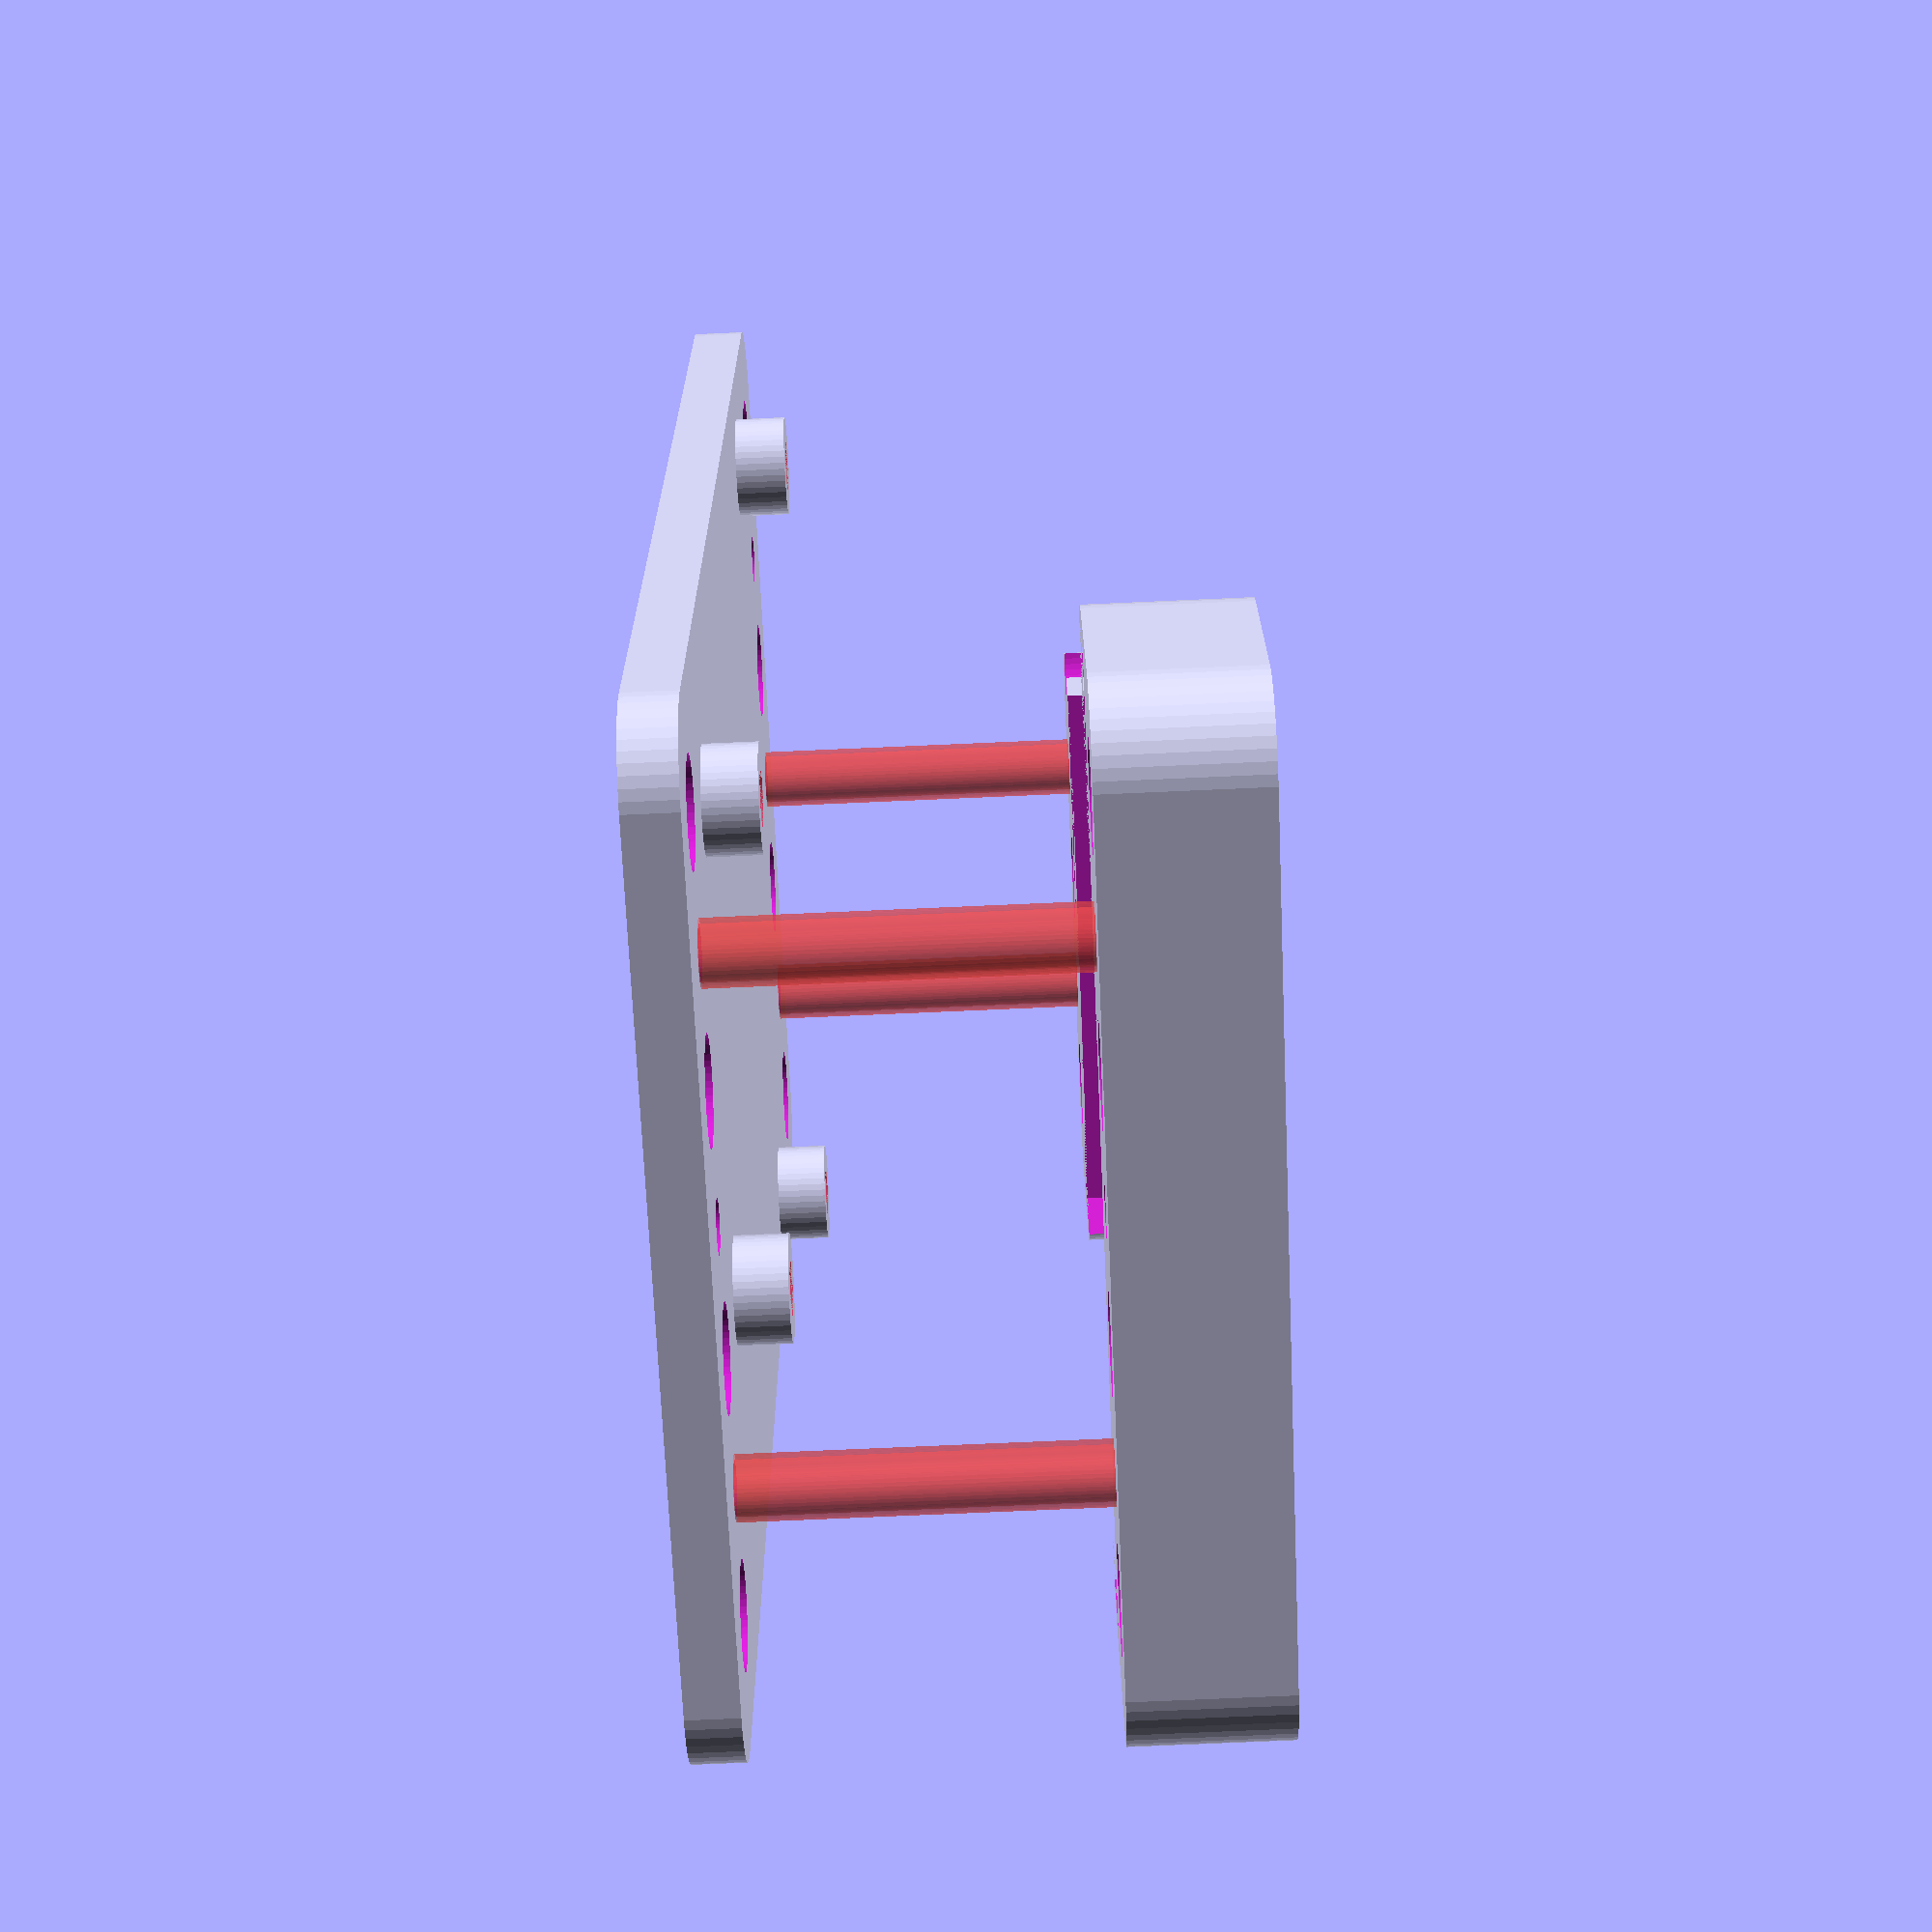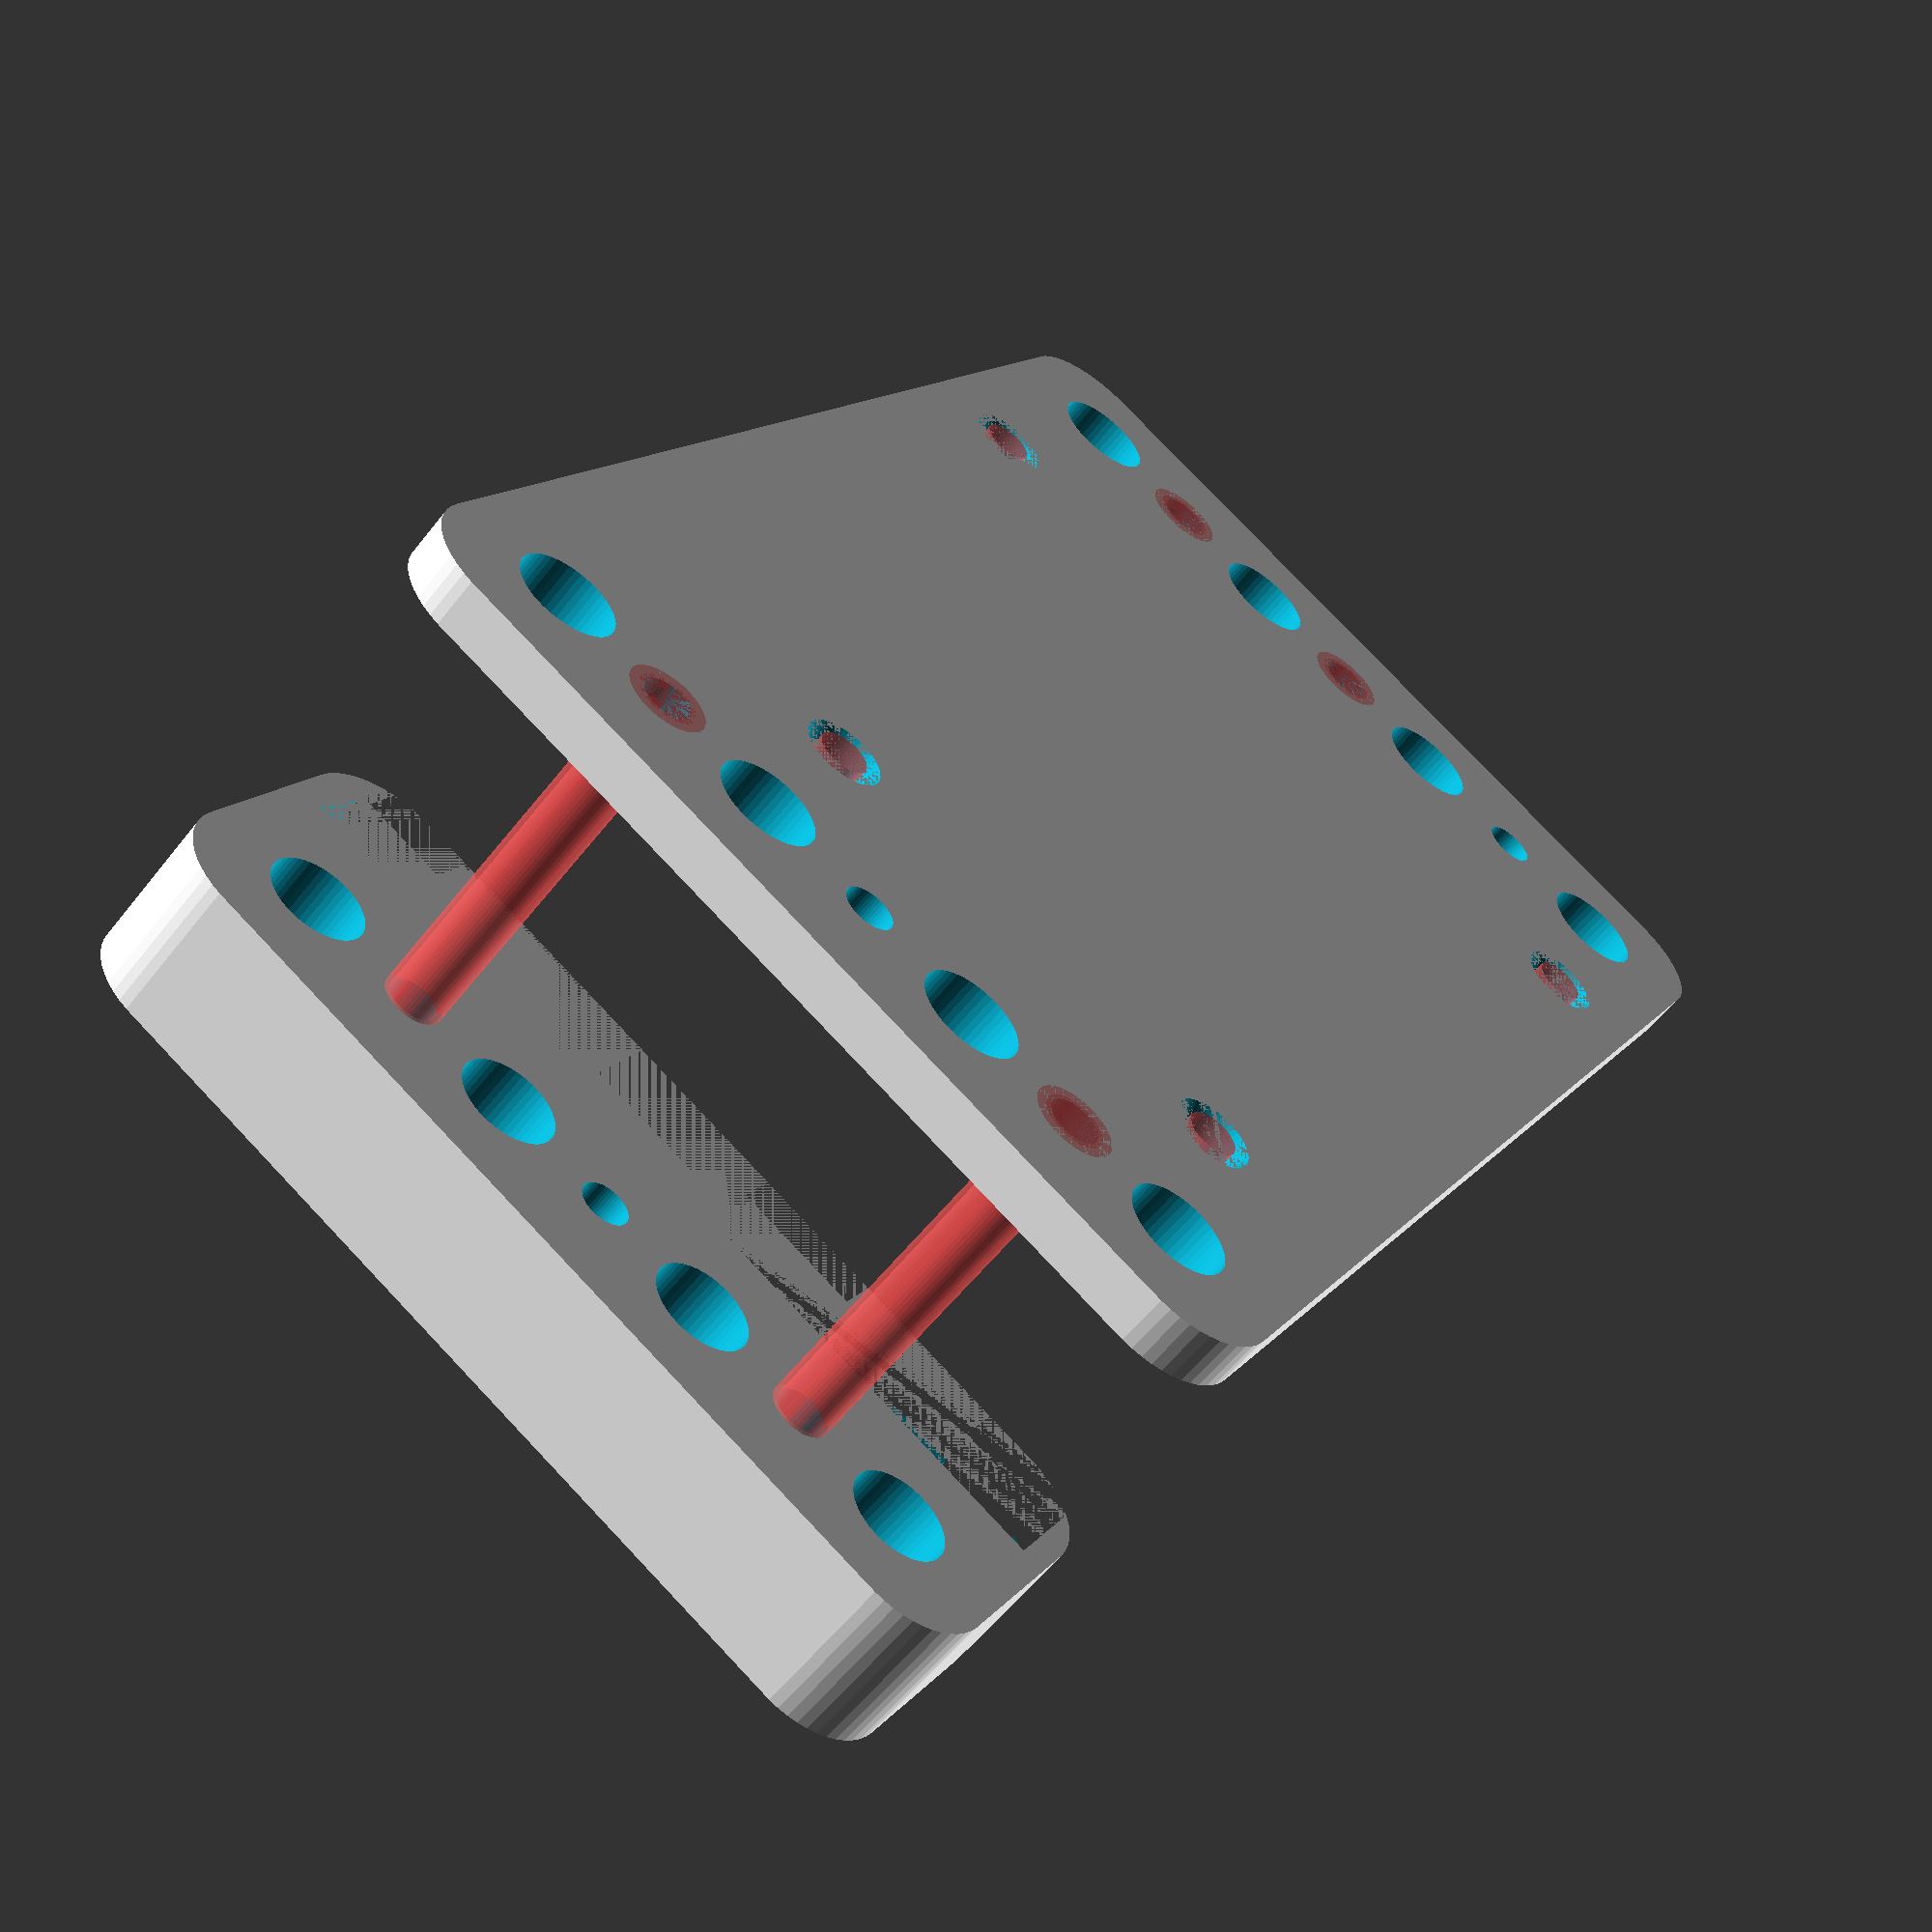
<openscad>
$fn = 50;


difference() {
	union() {
		difference() {
			union() {
				hull() {
					translate(v = [-24.5000000000, 39.5000000000, 0]) {
						cylinder(h = 3, r = 5);
					}
					translate(v = [24.5000000000, 39.5000000000, 0]) {
						cylinder(h = 3, r = 5);
					}
					translate(v = [-24.5000000000, -39.5000000000, 0]) {
						cylinder(h = 3, r = 5);
					}
					translate(v = [24.5000000000, -39.5000000000, 0]) {
						cylinder(h = 3, r = 5);
					}
				}
				translate(v = [11.2500000000, 33.7500000000, 23]) {
					hull() {
						translate(v = [-13.2500000000, 5.7500000000, 0]) {
							cylinder(h = 9, r = 5);
						}
						translate(v = [13.2500000000, 5.7500000000, 0]) {
							cylinder(h = 9, r = 5);
						}
						translate(v = [-13.2500000000, -5.7500000000, 0]) {
							cylinder(h = 9, r = 5);
						}
						translate(v = [13.2500000000, -5.7500000000, 0]) {
							cylinder(h = 9, r = 5);
						}
					}
				}
				translate(v = [0, -33.7500000000, 23]) {
					hull() {
						translate(v = [-24.5000000000, 5.7500000000, 0]) {
							cylinder(h = 9, r = 5);
						}
						translate(v = [24.5000000000, 5.7500000000, 0]) {
							cylinder(h = 9, r = 5);
						}
						translate(v = [-24.5000000000, -5.7500000000, 0]) {
							cylinder(h = 9, r = 5);
						}
						translate(v = [24.5000000000, -5.7500000000, 0]) {
							cylinder(h = 9, r = 5);
						}
					}
				}
			}
			union() {
				translate(v = [-23.9600000000, 26.4600000000, 0]) {
					rotate(a = [0, 180, 0]) {
						difference() {
							union() {
								translate(v = [0, 0, -1.7000000000]) {
									cylinder(h = 1.7000000000, r1 = 1.5000000000, r2 = 2.4000000000);
								}
								translate(v = [0, 0, -6.0000000000]) {
									cylinder(h = 6, r = 1.5000000000);
								}
								translate(v = [0, 0, -6.0000000000]) {
									cylinder(h = 6, r = 1.8000000000);
								}
								translate(v = [0, 0, -6.0000000000]) {
									cylinder(h = 6, r = 1.5000000000);
								}
							}
							union();
						}
					}
				}
				translate(v = [24, 24, 0]) {
					rotate(a = [0, 180, 0]) {
						difference() {
							union() {
								translate(v = [0, 0, -1.7000000000]) {
									cylinder(h = 1.7000000000, r1 = 1.5000000000, r2 = 2.4000000000);
								}
								translate(v = [0, 0, -6.0000000000]) {
									cylinder(h = 6, r = 1.5000000000);
								}
								translate(v = [0, 0, -6.0000000000]) {
									cylinder(h = 6, r = 1.8000000000);
								}
								translate(v = [0, 0, -6.0000000000]) {
									cylinder(h = 6, r = 1.5000000000);
								}
							}
							union();
						}
					}
				}
				translate(v = [-19.5000000000, -26.5000000000, 0]) {
					rotate(a = [0, 180, 0]) {
						difference() {
							union() {
								translate(v = [0, 0, -1.7000000000]) {
									cylinder(h = 1.7000000000, r1 = 1.5000000000, r2 = 2.4000000000);
								}
								translate(v = [0, 0, -6.0000000000]) {
									cylinder(h = 6, r = 1.5000000000);
								}
								translate(v = [0, 0, -6.0000000000]) {
									cylinder(h = 6, r = 1.8000000000);
								}
								translate(v = [0, 0, -6.0000000000]) {
									cylinder(h = 6, r = 1.5000000000);
								}
							}
							union();
						}
					}
				}
				translate(v = [8.5000000000, -26.5000000000, 0]) {
					rotate(a = [0, 180, 0]) {
						difference() {
							union() {
								translate(v = [0, 0, -1.7000000000]) {
									cylinder(h = 1.7000000000, r1 = 1.5000000000, r2 = 2.4000000000);
								}
								translate(v = [0, 0, -6.0000000000]) {
									cylinder(h = 6, r = 1.5000000000);
								}
								translate(v = [0, 0, -6.0000000000]) {
									cylinder(h = 6, r = 1.8000000000);
								}
								translate(v = [0, 0, -6.0000000000]) {
									cylinder(h = 6, r = 1.5000000000);
								}
							}
							union();
						}
					}
				}
				translate(v = [15.0000000000, 37.5000000000, 0]) {
					rotate(a = [0, 180, 0]) {
						difference() {
							union() {
								translate(v = [0, 0, -32.0000000000]) {
									rotate(a = [0, 0, 0]) {
										difference() {
											union() {
												#linear_extrude(height = 2.5000000000) {
													polygon(points = [[3.1735000000, 0.0000000000], [1.5867500000, 2.7483316189], [-1.5867500000, 2.7483316189], [-3.1735000000, 0.0000000000], [-1.5867500000, -2.7483316189], [1.5867500000, -2.7483316189]]);
												}
											}
											union();
										}
									}
								}
								translate(v = [0, 0, -32.0000000000]) {
									rotate(a = [0, 0, 0]) {
										difference() {
											union() {
												#linear_extrude(height = 2.5000000000) {
													polygon(points = [[3.1735000000, 0.0000000000], [1.5867500000, 2.7483316189], [-1.5867500000, 2.7483316189], [-3.1735000000, 0.0000000000], [-1.5867500000, -2.7483316189], [1.5867500000, -2.7483316189]]);
												}
											}
											union();
										}
									}
								}
								translate(v = [0, 0, -32.0000000000]) {
									rotate(a = [0, 0, 0]) {
										difference() {
											union() {
												#linear_extrude(height = 2.5000000000) {
													polygon(points = [[3.1735000000, 0.0000000000], [1.5867500000, 2.7483316189], [-1.5867500000, 2.7483316189], [-3.1735000000, 0.0000000000], [-1.5867500000, -2.7483316189], [1.5867500000, -2.7483316189]]);
												}
											}
											union();
										}
									}
								}
								#translate(v = [0, 0, -1.7000000000]) {
									cylinder(h = 1.7000000000, r1 = 1.5000000000, r2 = 2.4000000000);
								}
								#translate(v = [0, 0, -32.0000000000]) {
									cylinder(h = 32, r = 1.5000000000);
								}
								#translate(v = [0, 0, -32.0000000000]) {
									cylinder(h = 32, r = 1.8000000000);
								}
								#translate(v = [0, 0, -32.0000000000]) {
									cylinder(h = 32, r = 1.5000000000);
								}
							}
							union();
						}
					}
				}
				translate(v = [0, 37.5000000000, 0]) {
					rotate(a = [0, 180, 0]) {
						difference() {
							union() {
								translate(v = [0, 0, -32.0000000000]) {
									rotate(a = [0, 0, 0]) {
										difference() {
											union() {
												#linear_extrude(height = 2.5000000000) {
													polygon(points = [[3.1735000000, 0.0000000000], [1.5867500000, 2.7483316189], [-1.5867500000, 2.7483316189], [-3.1735000000, 0.0000000000], [-1.5867500000, -2.7483316189], [1.5867500000, -2.7483316189]]);
												}
											}
											union();
										}
									}
								}
								translate(v = [0, 0, -32.0000000000]) {
									rotate(a = [0, 0, 0]) {
										difference() {
											union() {
												#linear_extrude(height = 2.5000000000) {
													polygon(points = [[3.1735000000, 0.0000000000], [1.5867500000, 2.7483316189], [-1.5867500000, 2.7483316189], [-3.1735000000, 0.0000000000], [-1.5867500000, -2.7483316189], [1.5867500000, -2.7483316189]]);
												}
											}
											union();
										}
									}
								}
								translate(v = [0, 0, -32.0000000000]) {
									rotate(a = [0, 0, 0]) {
										difference() {
											union() {
												#linear_extrude(height = 2.5000000000) {
													polygon(points = [[3.1735000000, 0.0000000000], [1.5867500000, 2.7483316189], [-1.5867500000, 2.7483316189], [-3.1735000000, 0.0000000000], [-1.5867500000, -2.7483316189], [1.5867500000, -2.7483316189]]);
												}
											}
											union();
										}
									}
								}
								#translate(v = [0, 0, -1.7000000000]) {
									cylinder(h = 1.7000000000, r1 = 1.5000000000, r2 = 2.4000000000);
								}
								#translate(v = [0, 0, -32.0000000000]) {
									cylinder(h = 32, r = 1.5000000000);
								}
								#translate(v = [0, 0, -32.0000000000]) {
									cylinder(h = 32, r = 1.8000000000);
								}
								#translate(v = [0, 0, -32.0000000000]) {
									cylinder(h = 32, r = 1.5000000000);
								}
							}
							union();
						}
					}
				}
				translate(v = [15.0000000000, -37.5000000000, 0]) {
					rotate(a = [0, 180, 0]) {
						difference() {
							union() {
								translate(v = [0, 0, -32.0000000000]) {
									rotate(a = [0, 0, 0]) {
										difference() {
											union() {
												#linear_extrude(height = 2.5000000000) {
													polygon(points = [[3.1735000000, 0.0000000000], [1.5867500000, 2.7483316189], [-1.5867500000, 2.7483316189], [-3.1735000000, 0.0000000000], [-1.5867500000, -2.7483316189], [1.5867500000, -2.7483316189]]);
												}
											}
											union();
										}
									}
								}
								translate(v = [0, 0, -32.0000000000]) {
									rotate(a = [0, 0, 0]) {
										difference() {
											union() {
												#linear_extrude(height = 2.5000000000) {
													polygon(points = [[3.1735000000, 0.0000000000], [1.5867500000, 2.7483316189], [-1.5867500000, 2.7483316189], [-3.1735000000, 0.0000000000], [-1.5867500000, -2.7483316189], [1.5867500000, -2.7483316189]]);
												}
											}
											union();
										}
									}
								}
								translate(v = [0, 0, -32.0000000000]) {
									rotate(a = [0, 0, 0]) {
										difference() {
											union() {
												#linear_extrude(height = 2.5000000000) {
													polygon(points = [[3.1735000000, 0.0000000000], [1.5867500000, 2.7483316189], [-1.5867500000, 2.7483316189], [-3.1735000000, 0.0000000000], [-1.5867500000, -2.7483316189], [1.5867500000, -2.7483316189]]);
												}
											}
											union();
										}
									}
								}
								#translate(v = [0, 0, -1.7000000000]) {
									cylinder(h = 1.7000000000, r1 = 1.5000000000, r2 = 2.4000000000);
								}
								#translate(v = [0, 0, -32.0000000000]) {
									cylinder(h = 32, r = 1.5000000000);
								}
								#translate(v = [0, 0, -32.0000000000]) {
									cylinder(h = 32, r = 1.8000000000);
								}
								#translate(v = [0, 0, -32.0000000000]) {
									cylinder(h = 32, r = 1.5000000000);
								}
							}
							union();
						}
					}
				}
				translate(v = [-15.0000000000, -37.5000000000, 0]) {
					rotate(a = [0, 180, 0]) {
						difference() {
							union() {
								translate(v = [0, 0, -32.0000000000]) {
									rotate(a = [0, 0, 0]) {
										difference() {
											union() {
												#linear_extrude(height = 2.5000000000) {
													polygon(points = [[3.1735000000, 0.0000000000], [1.5867500000, 2.7483316189], [-1.5867500000, 2.7483316189], [-3.1735000000, 0.0000000000], [-1.5867500000, -2.7483316189], [1.5867500000, -2.7483316189]]);
												}
											}
											union();
										}
									}
								}
								translate(v = [0, 0, -32.0000000000]) {
									rotate(a = [0, 0, 0]) {
										difference() {
											union() {
												#linear_extrude(height = 2.5000000000) {
													polygon(points = [[3.1735000000, 0.0000000000], [1.5867500000, 2.7483316189], [-1.5867500000, 2.7483316189], [-3.1735000000, 0.0000000000], [-1.5867500000, -2.7483316189], [1.5867500000, -2.7483316189]]);
												}
											}
											union();
										}
									}
								}
								translate(v = [0, 0, -32.0000000000]) {
									rotate(a = [0, 0, 0]) {
										difference() {
											union() {
												#linear_extrude(height = 2.5000000000) {
													polygon(points = [[3.1735000000, 0.0000000000], [1.5867500000, 2.7483316189], [-1.5867500000, 2.7483316189], [-3.1735000000, 0.0000000000], [-1.5867500000, -2.7483316189], [1.5867500000, -2.7483316189]]);
												}
											}
											union();
										}
									}
								}
								#translate(v = [0, 0, -1.7000000000]) {
									cylinder(h = 1.7000000000, r1 = 1.5000000000, r2 = 2.4000000000);
								}
								#translate(v = [0, 0, -32.0000000000]) {
									cylinder(h = 32, r = 1.5000000000);
								}
								#translate(v = [0, 0, -32.0000000000]) {
									cylinder(h = 32, r = 1.8000000000);
								}
								#translate(v = [0, 0, -32.0000000000]) {
									cylinder(h = 32, r = 1.5000000000);
								}
							}
							union();
						}
					}
				}
				translate(v = [-22.5000000000, 37.5000000000, -100.0000000000]) {
					cylinder(h = 200, r = 3.0000000000);
				}
				translate(v = [-7.5000000000, 37.5000000000, -100.0000000000]) {
					cylinder(h = 200, r = 3.0000000000);
				}
				translate(v = [7.5000000000, 37.5000000000, -100.0000000000]) {
					cylinder(h = 200, r = 3.0000000000);
				}
				translate(v = [22.5000000000, 37.5000000000, -100.0000000000]) {
					cylinder(h = 200, r = 3.0000000000);
				}
				translate(v = [-22.5000000000, -37.5000000000, -100.0000000000]) {
					cylinder(h = 200, r = 3.0000000000);
				}
				translate(v = [-7.5000000000, -37.5000000000, -100.0000000000]) {
					cylinder(h = 200, r = 3.0000000000);
				}
				translate(v = [7.5000000000, -37.5000000000, -100.0000000000]) {
					cylinder(h = 200, r = 3.0000000000);
				}
				translate(v = [22.5000000000, -37.5000000000, -100.0000000000]) {
					cylinder(h = 200, r = 3.0000000000);
				}
				translate(v = [-22.5000000000, 37.5000000000, -100.0000000000]) {
					cylinder(h = 200, r = 1.5000000000);
				}
				translate(v = [-15.0000000000, 37.5000000000, -100.0000000000]) {
					cylinder(h = 200, r = 1.5000000000);
				}
				translate(v = [-7.5000000000, 37.5000000000, -100.0000000000]) {
					cylinder(h = 200, r = 1.5000000000);
				}
				translate(v = [0.0000000000, 37.5000000000, -100.0000000000]) {
					cylinder(h = 200, r = 1.5000000000);
				}
				translate(v = [7.5000000000, 37.5000000000, -100.0000000000]) {
					cylinder(h = 200, r = 1.5000000000);
				}
				translate(v = [15.0000000000, 37.5000000000, -100.0000000000]) {
					cylinder(h = 200, r = 1.5000000000);
				}
				translate(v = [22.5000000000, 37.5000000000, -100.0000000000]) {
					cylinder(h = 200, r = 1.5000000000);
				}
				translate(v = [-22.5000000000, -37.5000000000, -100.0000000000]) {
					cylinder(h = 200, r = 1.5000000000);
				}
				translate(v = [-15.0000000000, -37.5000000000, -100.0000000000]) {
					cylinder(h = 200, r = 1.5000000000);
				}
				translate(v = [-7.5000000000, -37.5000000000, -100.0000000000]) {
					cylinder(h = 200, r = 1.5000000000);
				}
				translate(v = [0.0000000000, -37.5000000000, -100.0000000000]) {
					cylinder(h = 200, r = 1.5000000000);
				}
				translate(v = [7.5000000000, -37.5000000000, -100.0000000000]) {
					cylinder(h = 200, r = 1.5000000000);
				}
				translate(v = [15.0000000000, -37.5000000000, -100.0000000000]) {
					cylinder(h = 200, r = 1.5000000000);
				}
				translate(v = [22.5000000000, -37.5000000000, -100.0000000000]) {
					cylinder(h = 200, r = 1.5000000000);
				}
				translate(v = [-22.5000000000, 37.5000000000, -100.0000000000]) {
					cylinder(h = 200, r = 1.5000000000);
				}
				translate(v = [-15.0000000000, 37.5000000000, -100.0000000000]) {
					cylinder(h = 200, r = 1.5000000000);
				}
				translate(v = [-7.5000000000, 37.5000000000, -100.0000000000]) {
					cylinder(h = 200, r = 1.5000000000);
				}
				translate(v = [0.0000000000, 37.5000000000, -100.0000000000]) {
					cylinder(h = 200, r = 1.5000000000);
				}
				translate(v = [7.5000000000, 37.5000000000, -100.0000000000]) {
					cylinder(h = 200, r = 1.5000000000);
				}
				translate(v = [15.0000000000, 37.5000000000, -100.0000000000]) {
					cylinder(h = 200, r = 1.5000000000);
				}
				translate(v = [22.5000000000, 37.5000000000, -100.0000000000]) {
					cylinder(h = 200, r = 1.5000000000);
				}
				translate(v = [-22.5000000000, -37.5000000000, -100.0000000000]) {
					cylinder(h = 200, r = 1.5000000000);
				}
				translate(v = [-15.0000000000, -37.5000000000, -100.0000000000]) {
					cylinder(h = 200, r = 1.5000000000);
				}
				translate(v = [-7.5000000000, -37.5000000000, -100.0000000000]) {
					cylinder(h = 200, r = 1.5000000000);
				}
				translate(v = [0.0000000000, -37.5000000000, -100.0000000000]) {
					cylinder(h = 200, r = 1.5000000000);
				}
				translate(v = [7.5000000000, -37.5000000000, -100.0000000000]) {
					cylinder(h = 200, r = 1.5000000000);
				}
				translate(v = [15.0000000000, -37.5000000000, -100.0000000000]) {
					cylinder(h = 200, r = 1.5000000000);
				}
				translate(v = [22.5000000000, -37.5000000000, -100.0000000000]) {
					cylinder(h = 200, r = 1.5000000000);
				}
				translate(v = [-22.5000000000, 37.5000000000, -100.0000000000]) {
					cylinder(h = 200, r = 1.5000000000);
				}
				translate(v = [-15.0000000000, 37.5000000000, -100.0000000000]) {
					cylinder(h = 200, r = 1.5000000000);
				}
				translate(v = [-7.5000000000, 37.5000000000, -100.0000000000]) {
					cylinder(h = 200, r = 1.5000000000);
				}
				translate(v = [0.0000000000, 37.5000000000, -100.0000000000]) {
					cylinder(h = 200, r = 1.5000000000);
				}
				translate(v = [7.5000000000, 37.5000000000, -100.0000000000]) {
					cylinder(h = 200, r = 1.5000000000);
				}
				translate(v = [15.0000000000, 37.5000000000, -100.0000000000]) {
					cylinder(h = 200, r = 1.5000000000);
				}
				translate(v = [22.5000000000, 37.5000000000, -100.0000000000]) {
					cylinder(h = 200, r = 1.5000000000);
				}
				translate(v = [-22.5000000000, -37.5000000000, -100.0000000000]) {
					cylinder(h = 200, r = 1.5000000000);
				}
				translate(v = [-15.0000000000, -37.5000000000, -100.0000000000]) {
					cylinder(h = 200, r = 1.5000000000);
				}
				translate(v = [-7.5000000000, -37.5000000000, -100.0000000000]) {
					cylinder(h = 200, r = 1.5000000000);
				}
				translate(v = [0.0000000000, -37.5000000000, -100.0000000000]) {
					cylinder(h = 200, r = 1.5000000000);
				}
				translate(v = [7.5000000000, -37.5000000000, -100.0000000000]) {
					cylinder(h = 200, r = 1.5000000000);
				}
				translate(v = [15.0000000000, -37.5000000000, -100.0000000000]) {
					cylinder(h = 200, r = 1.5000000000);
				}
				translate(v = [22.5000000000, -37.5000000000, -100.0000000000]) {
					cylinder(h = 200, r = 1.5000000000);
				}
				translate(v = [-28.0000000000, -30.5000000000, 23]) {
					cube(size = [56, 61, 3.7500000000]);
				}
				translate(v = [-21.5000000000, 13.5000000000, 23]) {
					cube(size = [12, 17, 9]);
				}
				translate(v = [-27.0000000000, 9.5000000000, 23]) {
					cube(size = [6.6000000000, 12, 9]);
				}
				translate(v = [-11.4900000000, -13.1400000000, 23]) {
					cube(size = [5.5400000000, 41.1000000000, 9]);
				}
				translate(v = [3.7500000000, -13.1400000000, 23]) {
					cube(size = [5.5400000000, 41.1000000000, 9]);
				}
				translate(v = [11.3700000000, 14.8000000000, 23]) {
					cube(size = [10.6200000000, 13.1600000000, 9]);
				}
				translate(v = [21.2300000000, -4.6330000000, 23]) {
					cube(size = [5.5400000000, 23.3200000000, 9]);
				}
				translate(v = [-26.7300000000, -26.2700000000, 23]) {
					cube(size = [5.5400000000, 18.2400000000, 9]);
				}
				translate(v = [-22.9200000000, -23.3000000000, 23]) {
					cube(size = [10.6200000000, 23.3200000000, 9]);
				}
				translate(v = [-11.4900000000, -25.8400000000, 23]) {
					cube(size = [8.0800000000, 10.6200000000, 9]);
				}
				translate(v = [-17.0000000000, -30.5000000000, 23]) {
					cube(size = [9, 15.2500000000, 9]);
				}
				translate(v = [-3.8700000000, -28.3800000000, 23]) {
					cube(size = [10.6200000000, 13.1600000000, 9]);
				}
				translate(v = [11.3700000000, -23.3000000000, 23]) {
					cube(size = [10.6200000000, 13.1600000000, 9]);
				}
				translate(v = [21.2300000000, -26.2700000000, 23]) {
					cube(size = [5.5400000000, 23.3200000000, 9]);
				}
			}
		}
		union() {
			translate(v = [-23.9600000000, 26.4600000000, 3.0000000000]) {
				cylinder(h = 3, r = 3.0000000000);
			}
			translate(v = [24, 24, 3.0000000000]) {
				cylinder(h = 3, r = 3.0000000000);
			}
			translate(v = [-19.5000000000, -26.5000000000, 3.0000000000]) {
				cylinder(h = 3, r = 3.0000000000);
			}
			translate(v = [8.5000000000, -26.5000000000, 3.0000000000]) {
				cylinder(h = 3, r = 3.0000000000);
			}
		}
	}
	union() {
		#translate(v = [-23.9600000000, 26.4600000000, 6]) {
			rotate(a = [0, 180, 0]) {
				cylinder(h = 6, r = 1.5000000000);
			}
		}
		#translate(v = [24, 24, 6]) {
			rotate(a = [0, 180, 0]) {
				cylinder(h = 6, r = 1.5000000000);
			}
		}
		#translate(v = [-19.5000000000, -26.5000000000, 6]) {
			rotate(a = [0, 180, 0]) {
				cylinder(h = 6, r = 1.5000000000);
			}
		}
		#translate(v = [8.5000000000, -26.5000000000, 6]) {
			rotate(a = [0, 180, 0]) {
				cylinder(h = 6, r = 1.5000000000);
			}
		}
	}
}
</openscad>
<views>
elev=76.8 azim=353.1 roll=272.5 proj=p view=wireframe
elev=237.8 azim=150.4 roll=37.7 proj=p view=wireframe
</views>
